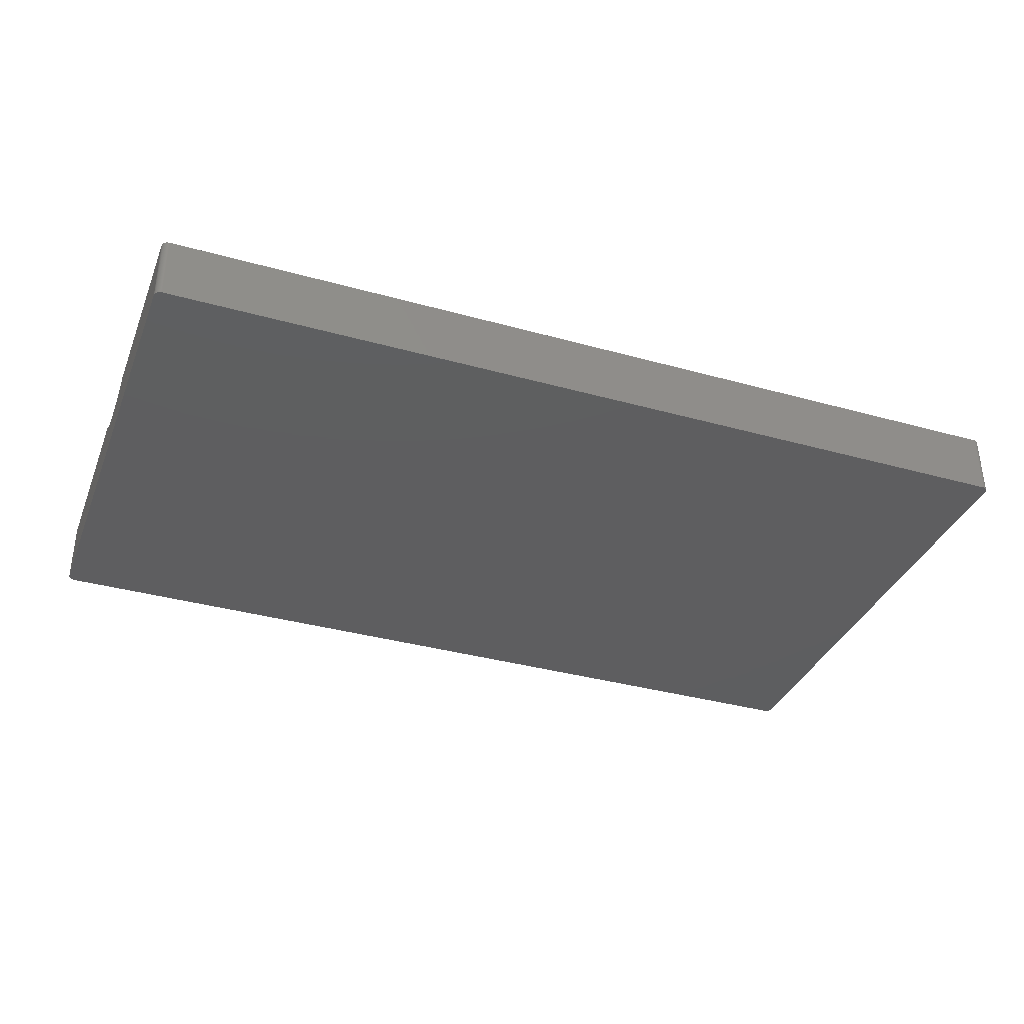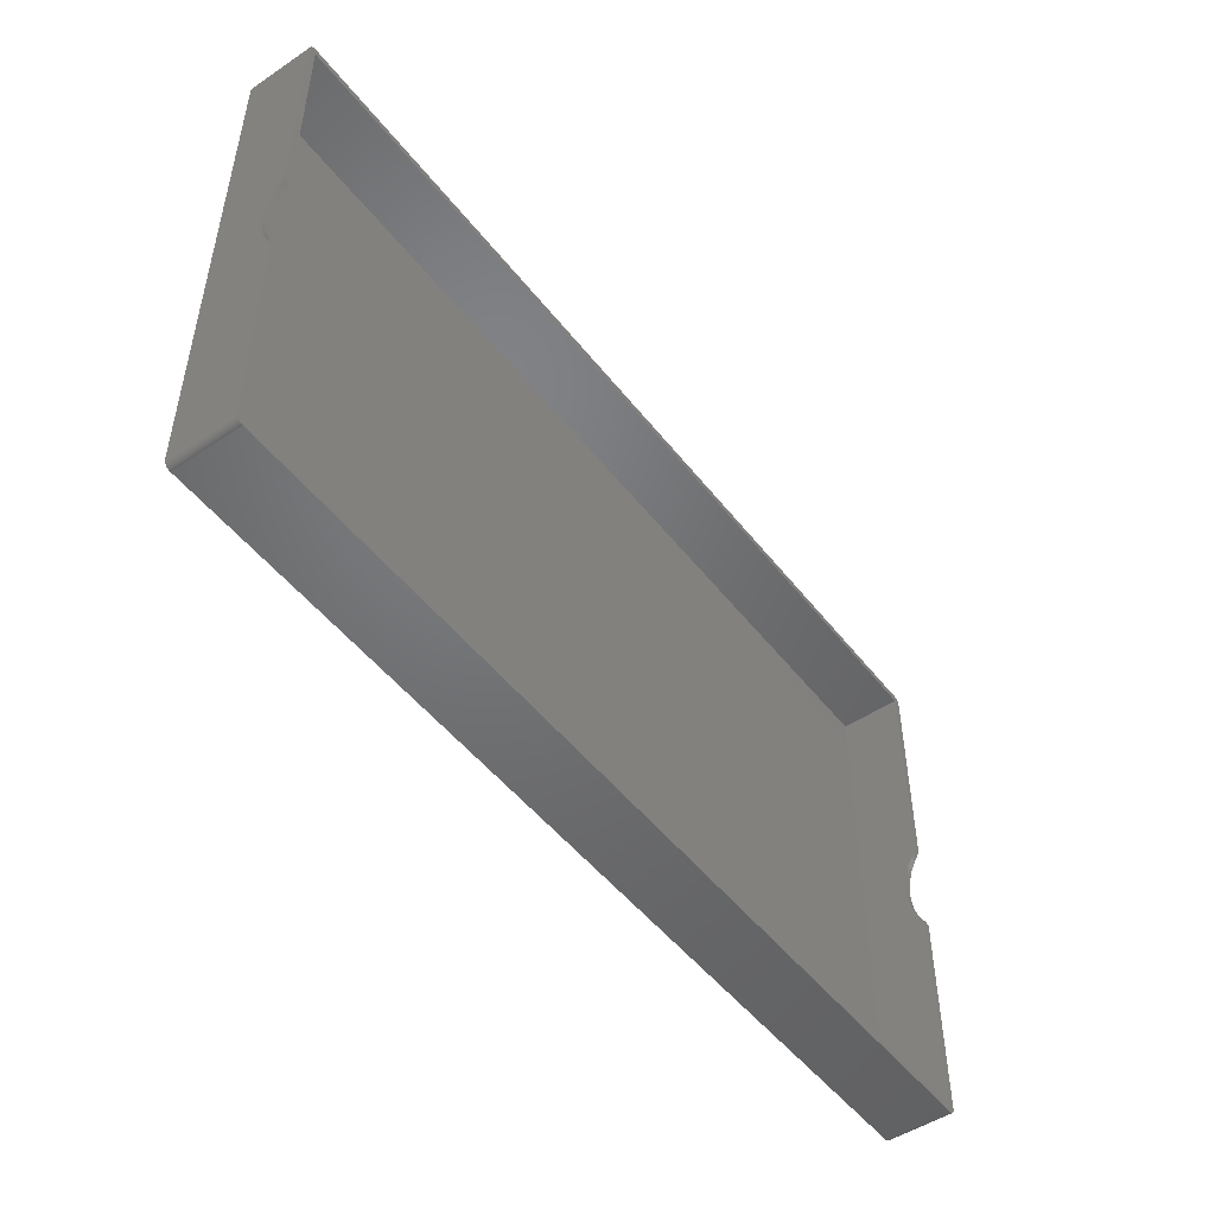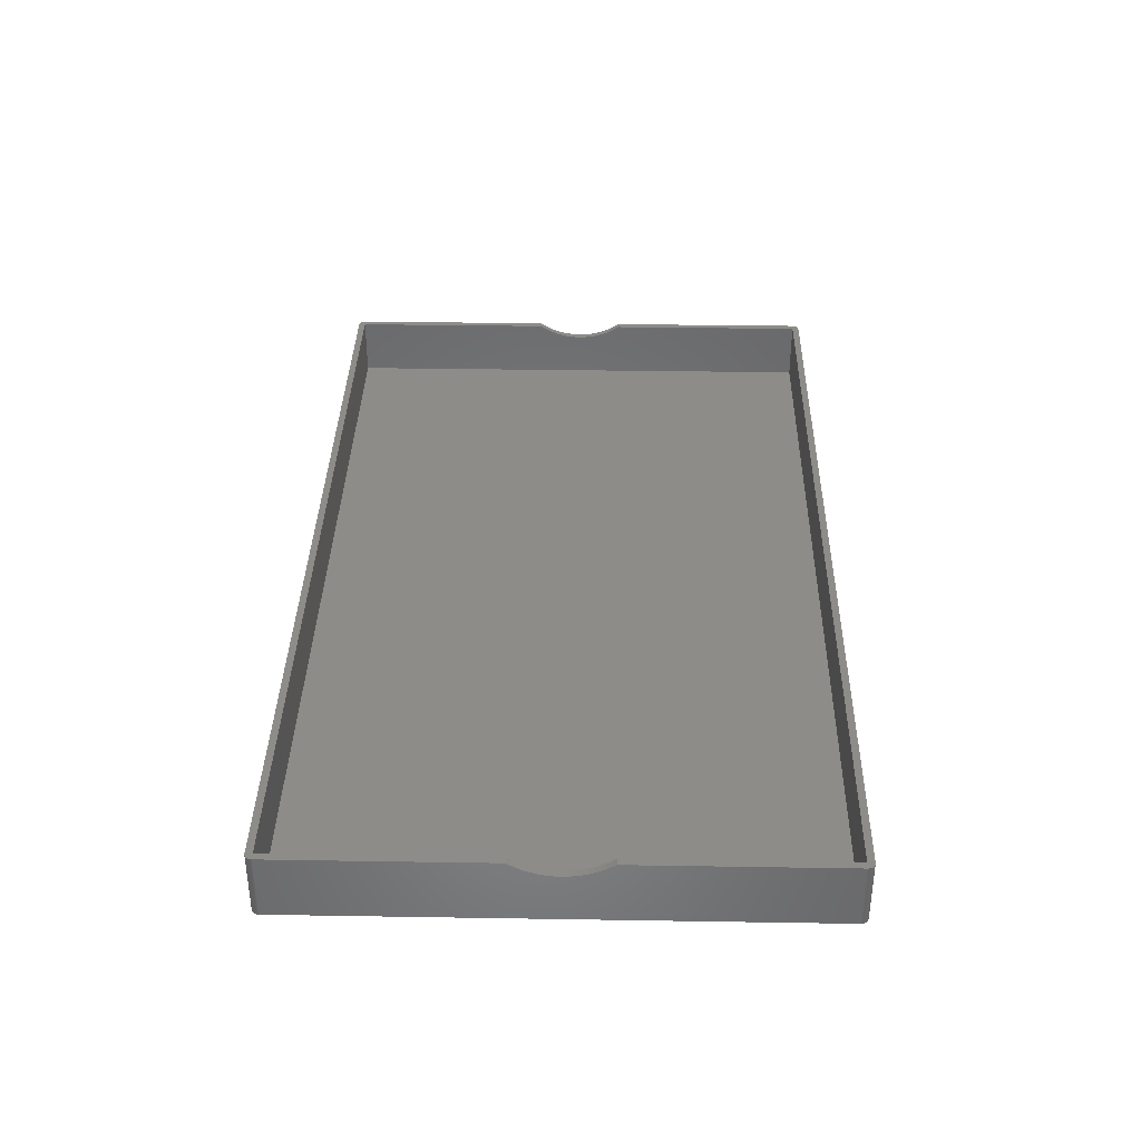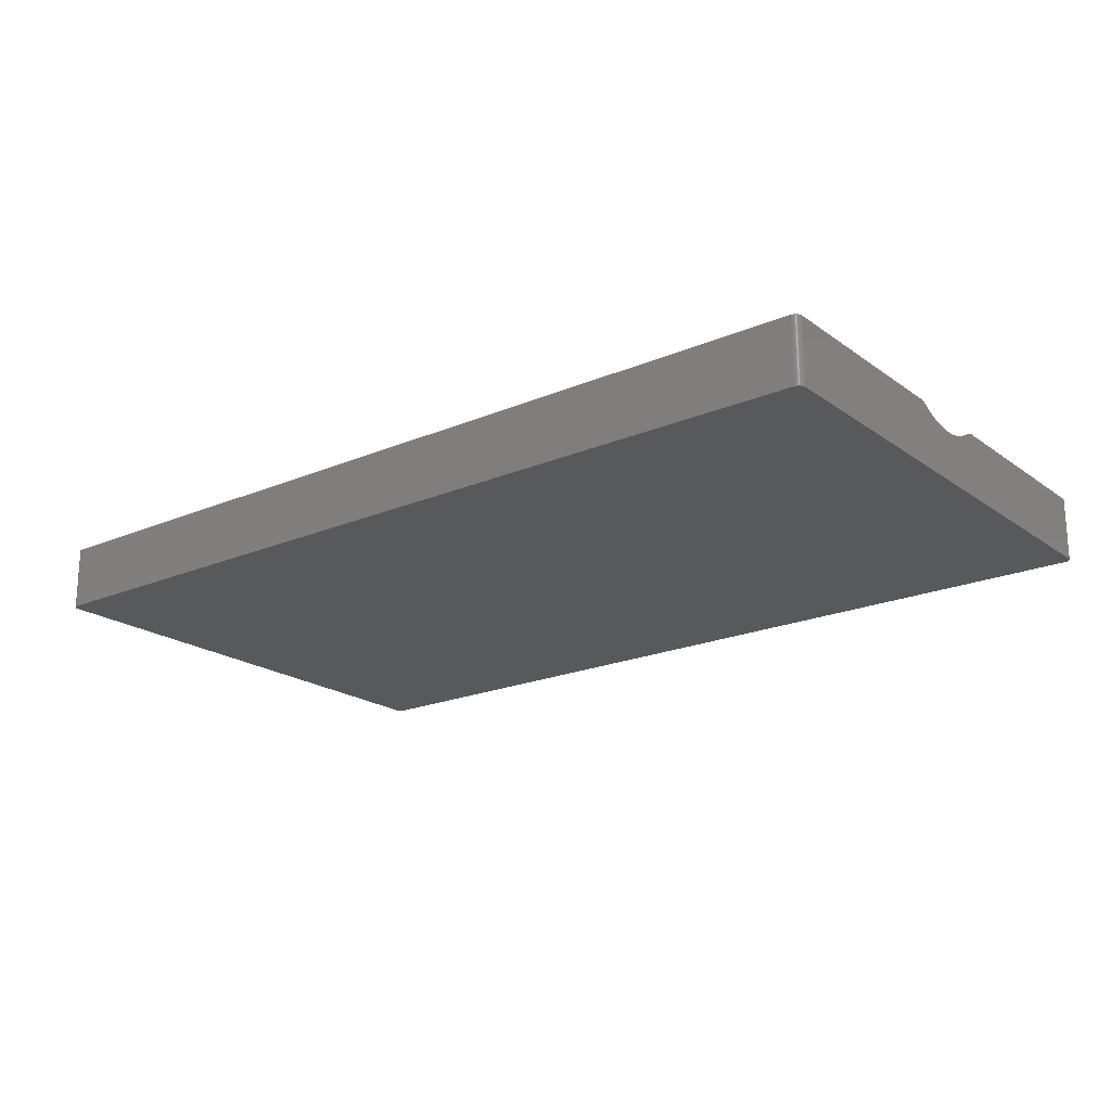
<metadata>
{"format":"stl","ext":"stl","renderer":"f3d","projection":"perspective","resolution":1024,"background":"white","views":[{"elev":-35.7,"azim":-20.2,"up":"+Z"},{"elev":-49.6,"azim":-53.6,"up":"+Y"},{"elev":36.2,"azim":91.2,"up":"+Z"},{"elev":-20.3,"azim":37.9,"up":"+Z"}]}
</metadata>
<code>
# stl→obj: 268 verts, 532 faces
v 111.1 35.97 7.5
v 111.1 61.87 -0.6
v 111.1 61.87 7.5
v 111.1 35.53 7.2
v 111.1 34.92 6.851
v 111.1 34.3 6.545
v 111.1 33.65 6.283
v 111.1 32.99 6.067
v 111.1 32.31 5.899
v 111.1 31.62 5.777
v 111.1 30.93 5.704
v 111.1 30.23 5.68
v 111.1 -1.87 -0.6
v 111.1 29.53 5.704
v 111.1 28.84 5.777
v 111.1 28.15 5.899
v 111.1 24.49 7.5
v 111.1 -1.87 7.5
v 111.1 24.93 7.2
v 111.1 25.54 6.851
v 111.1 26.16 6.545
v 111.1 26.81 6.283
v 111.1 27.47 6.067
v 111.1 -1.93 7.5
v 111.1 -1.93 -0.6
v -2.73 61.87 -0.6
v -2.73 35.97 7.5
v -2.73 61.87 7.5
v -2.73 35.53 7.2
v -2.73 34.92 6.851
v -2.73 34.3 6.545
v -2.73 33.65 6.283
v -2.73 32.99 6.067
v -2.73 32.31 5.899
v -2.73 31.62 5.777
v -2.73 30.93 5.704
v -2.73 30.23 5.68
v -2.73 -1.87 -0.6
v -2.73 29.53 5.704
v -2.73 28.84 5.777
v -2.73 28.15 5.899
v -2.73 27.47 6.067
v -2.73 26.81 6.283
v -2.73 26.16 6.545
v -2.73 25.54 6.851
v -2.73 24.93 7.2
v -2.73 24.49 7.5
v -2.73 -1.87 7.5
v -1.87 -1.87 7.5
v -1.87 24.49 7.5
v -2.728 -1.93 7.5
v -1.96 -2.725 7.5
v -1.9 -2.729 7.5
v -2.019 -2.717 7.5
v -2.078 -2.704 7.5
v -2.136 -2.688 7.5
v -2.192 -2.667 7.5
v -2.247 -2.643 7.5
v -2.3 -2.615 7.5
v -2.351 -2.583 7.5
v -2.399 -2.548 7.5
v -2.445 -2.509 7.5
v -2.489 -2.467 7.5
v -2.529 -2.423 7.5
v -2.566 -2.375 7.5
v -2.599 -2.326 7.5
v -2.629 -2.274 7.5
v -2.656 -2.22 7.5
v -2.678 -2.164 7.5
v -2.697 -2.107 7.5
v -2.711 -2.049 7.5
v -2.722 -1.99 7.5
v 110.2 -1.87 7.5
v 111.1 -1.99 7.5
v 111.1 -2.049 7.5
v 111 -2.107 7.5
v 111 -2.164 7.5
v 111 -2.22 7.5
v 111 -2.274 7.5
v 110.9 -2.326 7.5
v 110.9 -2.375 7.5
v 110.9 -2.423 7.5
v 110.8 -2.467 7.5
v 110.8 -2.509 7.5
v 110.7 -2.548 7.5
v 110.7 -2.583 7.5
v 110.6 -2.615 7.5
v 110.6 -2.643 7.5
v 110.5 -2.667 7.5
v 110.5 -2.688 7.5
v 110.4 -2.704 7.5
v 110.4 -2.717 7.5
v 110.3 -2.725 7.5
v 110.2 24.49 7.5
v 110.2 -2.729 7.5
v 110.2 62.73 7.5
v -1.87 61.87 7.5
v 110.2 61.87 7.5
v -1.9 62.73 7.5
v -1.96 62.73 7.5
v -2.019 62.72 7.5
v -2.078 62.7 7.5
v -2.136 62.69 7.5
v -2.192 62.67 7.5
v -2.247 62.64 7.5
v -2.3 62.61 7.5
v -2.351 62.58 7.5
v -2.399 62.55 7.5
v -2.445 62.51 7.5
v -2.489 62.47 7.5
v -2.529 62.42 7.5
v -2.566 62.38 7.5
v -2.599 62.33 7.5
v -2.629 62.27 7.5
v -2.656 62.22 7.5
v -2.678 62.16 7.5
v -2.697 62.11 7.5
v -2.711 62.05 7.5
v -2.722 61.99 7.5
v -2.728 61.93 7.5
v -1.87 35.97 7.5
v 111.1 61.93 7.5
v 111.1 61.99 7.5
v 111.1 62.05 7.5
v 111 62.11 7.5
v 111 62.16 7.5
v 111 62.22 7.5
v 111 62.27 7.5
v 110.9 62.33 7.5
v 110.9 62.38 7.5
v 110.9 62.42 7.5
v 110.8 62.47 7.5
v 110.8 62.51 7.5
v 110.7 62.55 7.5
v 110.7 62.58 7.5
v 110.6 62.61 7.5
v 110.6 62.64 7.5
v 110.5 62.67 7.5
v 110.5 62.69 7.5
v 110.4 62.7 7.5
v 110.4 62.72 7.5
v 110.3 62.73 7.5
v 110.2 35.97 7.5
v -2.3 -2.615 -0.6
v -2.247 -2.643 -0.6
v -2.728 -1.93 -0.6
v -2.247 62.64 -0.6
v -2.3 62.61 -0.6
v 111.1 61.93 -0.6
v 110.9 -2.423 -0.6
v 110.8 -2.467 -0.6
v -1.9 -2.729 -0.6
v 110.2 -2.729 -0.6
v -2.351 -2.583 -0.6
v 111 62.27 -0.6
v 111 62.22 -0.6
v 110.7 62.58 -0.6
v 110.6 62.61 -0.6
v 110.6 -2.643 -0.6
v 110.6 -2.615 -0.6
v 110.7 -2.548 -0.6
v 110.8 -2.509 -0.6
v -2.489 -2.467 -0.6
v -2.445 -2.509 -0.6
v -2.192 -2.667 -0.6
v 110.2 62.73 -0.6
v -1.9 62.73 -0.6
v 111.1 62.05 -0.6
v 111.1 61.99 -0.6
v 110.6 62.64 -0.6
v 111.1 -1.99 -0.6
v 111.1 -2.049 -0.6
v 111 -2.22 -0.6
v 111 -2.274 -0.6
v 110.4 -2.704 -0.6
v 110.5 -2.688 -0.6
v 110.5 -2.667 -0.6
v -2.399 -2.548 -0.6
v -2.078 -2.704 -0.6
v -2.019 -2.717 -0.6
v -2.711 -2.049 -0.6
v -2.722 -1.99 -0.6
v -2.399 62.55 -0.6
v -2.445 62.51 -0.6
v 110.5 62.69 -0.6
v 110.4 62.7 -0.6
v -2.019 62.72 -0.6
v -2.078 62.7 -0.6
v 110.4 62.72 -0.6
v 110.3 62.73 -0.6
v -1.96 62.73 -0.6
v 110.9 62.38 -0.6
v 110.9 62.33 -0.6
v 111 -2.107 -0.6
v 110.9 -2.375 -0.6
v 110.4 -2.717 -0.6
v 110.7 -2.583 -0.6
v -2.136 -2.688 -0.6
v 111 -2.164 -0.6
v 111 62.11 -0.6
v 111 62.16 -0.6
v 110.9 -2.326 -0.6
v 110.9 62.42 -0.6
v 110.8 62.47 -0.6
v 110.8 62.51 -0.6
v 110.7 62.55 -0.6
v 110.5 62.67 -0.6
v 110.3 -2.725 -0.6
v -1.96 -2.725 -0.6
v -2.136 62.69 -0.6
v -2.192 62.67 -0.6
v -2.351 62.58 -0.6
v -2.529 -2.423 -0.6
v -2.566 -2.375 -0.6
v -2.489 62.47 -0.6
v -2.599 -2.326 -0.6
v -2.529 62.42 -0.6
v -2.629 -2.274 -0.6
v -2.566 62.38 -0.6
v -2.656 -2.22 -0.6
v -2.599 62.33 -0.6
v -2.678 -2.164 -0.6
v -2.629 62.27 -0.6
v -2.697 -2.107 -0.6
v -2.656 62.22 -0.6
v -2.678 62.16 -0.6
v -2.697 62.11 -0.6
v -2.711 62.05 -0.6
v -2.722 61.99 -0.6
v -2.728 61.93 -0.6
v -1.87 61.87 -5.722e-07
v -1.87 35.53 7.2
v -1.87 34.92 6.851
v -1.87 34.3 6.545
v -1.87 33.65 6.283
v -1.87 32.99 6.067
v -1.87 32.31 5.899
v -1.87 31.62 5.777
v -1.87 30.93 5.704
v -1.87 30.23 5.68
v -1.87 -1.87 -5.722e-07
v -1.87 29.53 5.704
v -1.87 28.84 5.777
v -1.87 24.93 7.2
v -1.87 25.54 6.851
v -1.87 26.16 6.545
v -1.87 26.81 6.283
v -1.87 27.47 6.067
v -1.87 28.15 5.899
v 110.2 61.87 -5.722e-07
v 110.2 35.53 7.2
v 110.2 34.92 6.851
v 110.2 34.3 6.545
v 110.2 33.65 6.283
v 110.2 32.99 6.067
v 110.2 32.31 5.899
v 110.2 31.62 5.777
v 110.2 30.93 5.704
v 110.2 30.23 5.68
v 110.2 -1.87 -5.722e-07
v 110.2 29.53 5.704
v 110.2 28.84 5.777
v 110.2 28.15 5.899
v 110.2 27.47 6.067
v 110.2 26.81 6.283
v 110.2 26.16 6.545
v 110.2 25.54 6.851
v 110.2 24.93 7.2
f 1 2 3
f 4 2 1
f 5 2 4
f 6 2 5
f 7 2 6
f 8 2 7
f 9 2 8
f 10 2 9
f 11 2 10
f 12 2 11
f 13 12 14
f 13 14 15
f 13 15 16
f 13 17 18
f 17 13 19
f 19 13 20
f 20 13 21
f 21 13 22
f 22 13 23
f 23 13 16
f 12 13 2
f 24 13 18
f 13 24 25
f 26 27 28
f 26 29 27
f 26 30 29
f 26 31 30
f 26 32 31
f 26 33 32
f 26 34 33
f 26 35 34
f 26 36 35
f 26 37 36
f 38 37 26
f 37 38 39
f 39 38 40
f 40 38 41
f 38 42 41
f 38 43 42
f 38 44 43
f 38 45 44
f 38 46 45
f 38 47 46
f 47 38 48
f 48 49 50
f 51 49 48
f 49 52 53
f 49 54 52
f 49 55 54
f 49 56 55
f 49 57 56
f 49 58 57
f 49 59 58
f 49 60 59
f 49 61 60
f 49 62 61
f 49 63 62
f 49 64 63
f 49 65 64
f 49 66 65
f 49 67 66
f 49 68 67
f 49 69 68
f 49 70 69
f 49 71 70
f 49 72 71
f 48 50 47
f 49 51 72
f 73 18 17
f 18 73 24
f 24 73 74
f 74 73 75
f 75 73 76
f 76 73 77
f 77 73 78
f 78 73 79
f 79 73 80
f 80 73 81
f 81 73 82
f 82 73 83
f 83 73 84
f 84 73 85
f 85 73 86
f 86 73 87
f 87 73 88
f 88 73 89
f 89 73 90
f 90 73 91
f 91 73 92
f 92 73 93
f 73 17 94
f 93 73 95
f 49 95 73
f 95 49 53
f 96 97 98
f 99 97 96
f 100 97 99
f 101 97 100
f 102 97 101
f 103 97 102
f 104 97 103
f 105 97 104
f 106 97 105
f 107 97 106
f 108 97 107
f 109 97 108
f 110 97 109
f 111 97 110
f 112 97 111
f 113 97 112
f 114 97 113
f 115 97 114
f 116 97 115
f 117 97 116
f 118 97 117
f 119 97 118
f 120 97 119
f 97 120 28
f 97 28 121
f 121 28 27
f 98 3 122
f 98 122 123
f 98 123 124
f 98 124 125
f 98 125 126
f 98 126 127
f 98 127 128
f 98 128 129
f 98 129 130
f 98 130 131
f 98 131 132
f 98 132 133
f 98 133 134
f 98 134 135
f 98 135 136
f 98 136 137
f 98 137 138
f 98 138 139
f 98 139 140
f 98 140 141
f 98 141 142
f 98 142 96
f 3 98 1
f 1 98 143
f 144 58 59
f 58 144 145
f 146 48 38
f 48 146 51
f 147 106 105
f 106 147 148
f 3 149 122
f 149 3 2
f 83 150 82
f 150 83 151
f 152 95 53
f 95 152 153
f 154 59 60
f 59 154 144
f 127 155 128
f 155 127 156
f 157 136 135
f 136 157 158
f 159 87 88
f 87 159 160
f 161 84 85
f 84 161 162
f 163 62 63
f 62 163 164
f 145 57 58
f 57 145 165
f 166 99 96
f 99 166 167
f 123 168 124
f 168 123 169
f 158 137 136
f 137 158 170
f 75 171 74
f 171 75 172
f 79 173 78
f 173 79 174
f 175 90 91
f 90 175 176
f 176 89 90
f 89 176 177
f 162 83 84
f 83 162 151
f 178 60 61
f 60 178 154
f 179 54 55
f 54 179 180
f 181 72 182
f 72 181 71
f 183 109 108
f 109 183 184
f 185 140 139
f 140 185 186
f 187 102 101
f 102 187 188
f 186 141 140
f 141 186 189
f 189 142 141
f 142 189 190
f 191 101 100
f 101 191 187
f 122 169 123
f 169 122 149
f 129 192 130
f 192 129 193
f 74 25 24
f 25 74 171
f 76 172 75
f 172 76 194
f 82 195 81
f 195 82 150
f 196 91 92
f 91 196 175
f 197 85 86
f 85 197 161
f 198 55 56
f 55 198 179
f 153 13 25
f 13 153 2
f 153 25 171
f 166 2 153
f 153 171 172
f 2 166 149
f 153 172 194
f 149 166 169
f 153 194 199
f 169 166 168
f 153 199 173
f 168 166 200
f 153 173 174
f 200 166 201
f 153 174 202
f 201 166 156
f 153 202 195
f 156 166 155
f 153 195 150
f 155 166 193
f 153 150 151
f 193 166 192
f 153 151 162
f 192 166 203
f 153 162 161
f 203 166 204
f 153 161 197
f 204 166 205
f 153 197 160
f 205 166 206
f 153 160 159
f 206 166 157
f 153 159 177
f 157 166 158
f 153 177 176
f 158 166 170
f 153 176 175
f 170 166 207
f 153 175 196
f 207 166 185
f 153 196 208
f 185 166 186
f 186 166 189
f 189 166 190
f 152 166 153
f 152 167 166
f 38 152 209
f 152 38 167
f 38 209 180
f 26 167 38
f 38 180 179
f 167 26 191
f 38 179 198
f 191 26 187
f 38 198 165
f 187 26 188
f 38 165 145
f 188 26 210
f 38 145 144
f 210 26 211
f 38 144 154
f 211 26 147
f 38 154 178
f 147 26 148
f 38 178 164
f 148 26 212
f 38 164 163
f 212 26 183
f 38 163 213
f 183 26 184
f 38 213 214
f 184 26 215
f 38 214 216
f 215 26 217
f 38 216 218
f 217 26 219
f 38 218 220
f 219 26 221
f 38 220 222
f 221 26 223
f 38 222 224
f 223 26 225
f 38 224 181
f 225 26 226
f 38 181 182
f 226 26 227
f 38 182 146
f 227 26 228
f 228 26 229
f 229 26 230
f 164 61 62
f 61 164 178
f 216 67 218
f 67 216 66
f 213 65 214
f 65 213 64
f 163 64 213
f 64 163 63
f 222 70 224
f 70 222 69
f 218 68 220
f 68 218 67
f 220 69 222
f 69 220 68
f 230 119 229
f 119 230 120
f 229 118 228
f 118 229 119
f 225 114 223
f 114 225 115
f 223 113 221
f 113 223 114
f 207 139 138
f 139 207 185
f 190 96 142
f 96 190 166
f 167 100 99
f 100 167 191
f 188 103 102
f 103 188 210
f 210 104 103
f 104 210 211
f 211 105 104
f 105 211 147
f 125 201 126
f 201 125 200
f 170 138 137
f 138 170 207
f 77 194 76
f 194 77 199
f 78 199 77
f 199 78 173
f 80 174 79
f 174 80 202
f 81 202 80
f 202 81 195
f 177 88 89
f 88 177 159
f 208 92 93
f 92 208 196
f 153 93 95
f 93 153 208
f 160 86 87
f 86 160 197
f 180 52 54
f 52 180 209
f 209 53 52
f 53 209 152
f 165 56 57
f 56 165 198
f 214 66 216
f 66 214 65
f 182 51 146
f 51 182 72
f 224 71 181
f 71 224 70
f 26 120 230
f 120 26 28
f 228 117 227
f 117 228 118
f 227 116 226
f 116 227 117
f 226 115 225
f 115 226 116
f 221 112 219
f 112 221 113
f 217 110 215
f 110 217 111
f 212 108 107
f 108 212 183
f 124 200 125
f 200 124 168
f 126 156 127
f 156 126 201
f 204 133 132
f 133 204 205
f 205 134 133
f 134 205 206
f 219 111 217
f 111 219 112
f 148 107 106
f 107 148 212
f 128 193 129
f 193 128 155
f 131 204 132
f 204 131 203
f 130 203 131
f 203 130 192
f 206 135 134
f 135 206 157
f 184 110 109
f 110 184 215
f 121 231 97
f 232 231 121
f 233 231 232
f 234 231 233
f 235 231 234
f 236 231 235
f 237 231 236
f 238 231 237
f 239 231 238
f 240 231 239
f 241 240 242
f 241 242 243
f 241 50 49
f 50 241 244
f 244 241 245
f 245 241 246
f 246 241 247
f 247 241 248
f 248 241 249
f 249 241 243
f 240 241 231
f 250 143 98
f 250 251 143
f 250 252 251
f 250 253 252
f 250 254 253
f 250 255 254
f 250 256 255
f 250 257 256
f 250 258 257
f 250 259 258
f 260 259 250
f 259 260 261
f 261 260 262
f 260 263 262
f 260 264 263
f 260 265 264
f 260 266 265
f 260 267 266
f 260 268 267
f 260 94 268
f 94 260 73
f 231 98 97
f 98 231 250
f 231 260 250
f 260 231 241
f 260 49 73
f 49 260 241
f 36 240 239
f 240 36 37
f 258 12 11
f 12 258 259
f 34 238 237
f 238 34 35
f 256 10 9
f 10 256 257
f 35 239 238
f 239 35 36
f 257 11 10
f 11 257 258
f 32 236 235
f 236 32 33
f 254 8 7
f 8 254 255
f 29 233 232
f 233 29 30
f 251 5 4
f 5 251 252
f 30 234 233
f 234 30 31
f 252 6 5
f 6 252 253
f 42 247 248
f 247 42 43
f 264 22 23
f 22 264 265
f 31 235 234
f 235 31 32
f 253 7 6
f 7 253 254
f 27 232 121
f 232 27 29
f 143 4 1
f 4 143 251
f 37 242 240
f 242 37 39
f 259 14 12
f 14 259 261
f 44 245 246
f 245 44 45
f 266 20 21
f 20 266 267
f 39 243 242
f 243 39 40
f 261 15 14
f 15 261 262
f 43 246 247
f 246 43 44
f 265 21 22
f 21 265 266
f 33 237 236
f 237 33 34
f 255 9 8
f 9 255 256
f 40 249 243
f 249 40 41
f 262 16 15
f 16 262 263
f 41 248 249
f 248 41 42
f 263 23 16
f 23 263 264
f 45 244 245
f 244 45 46
f 267 19 20
f 19 267 268
f 46 50 244
f 50 46 47
f 268 17 19
f 17 268 94

</code>
